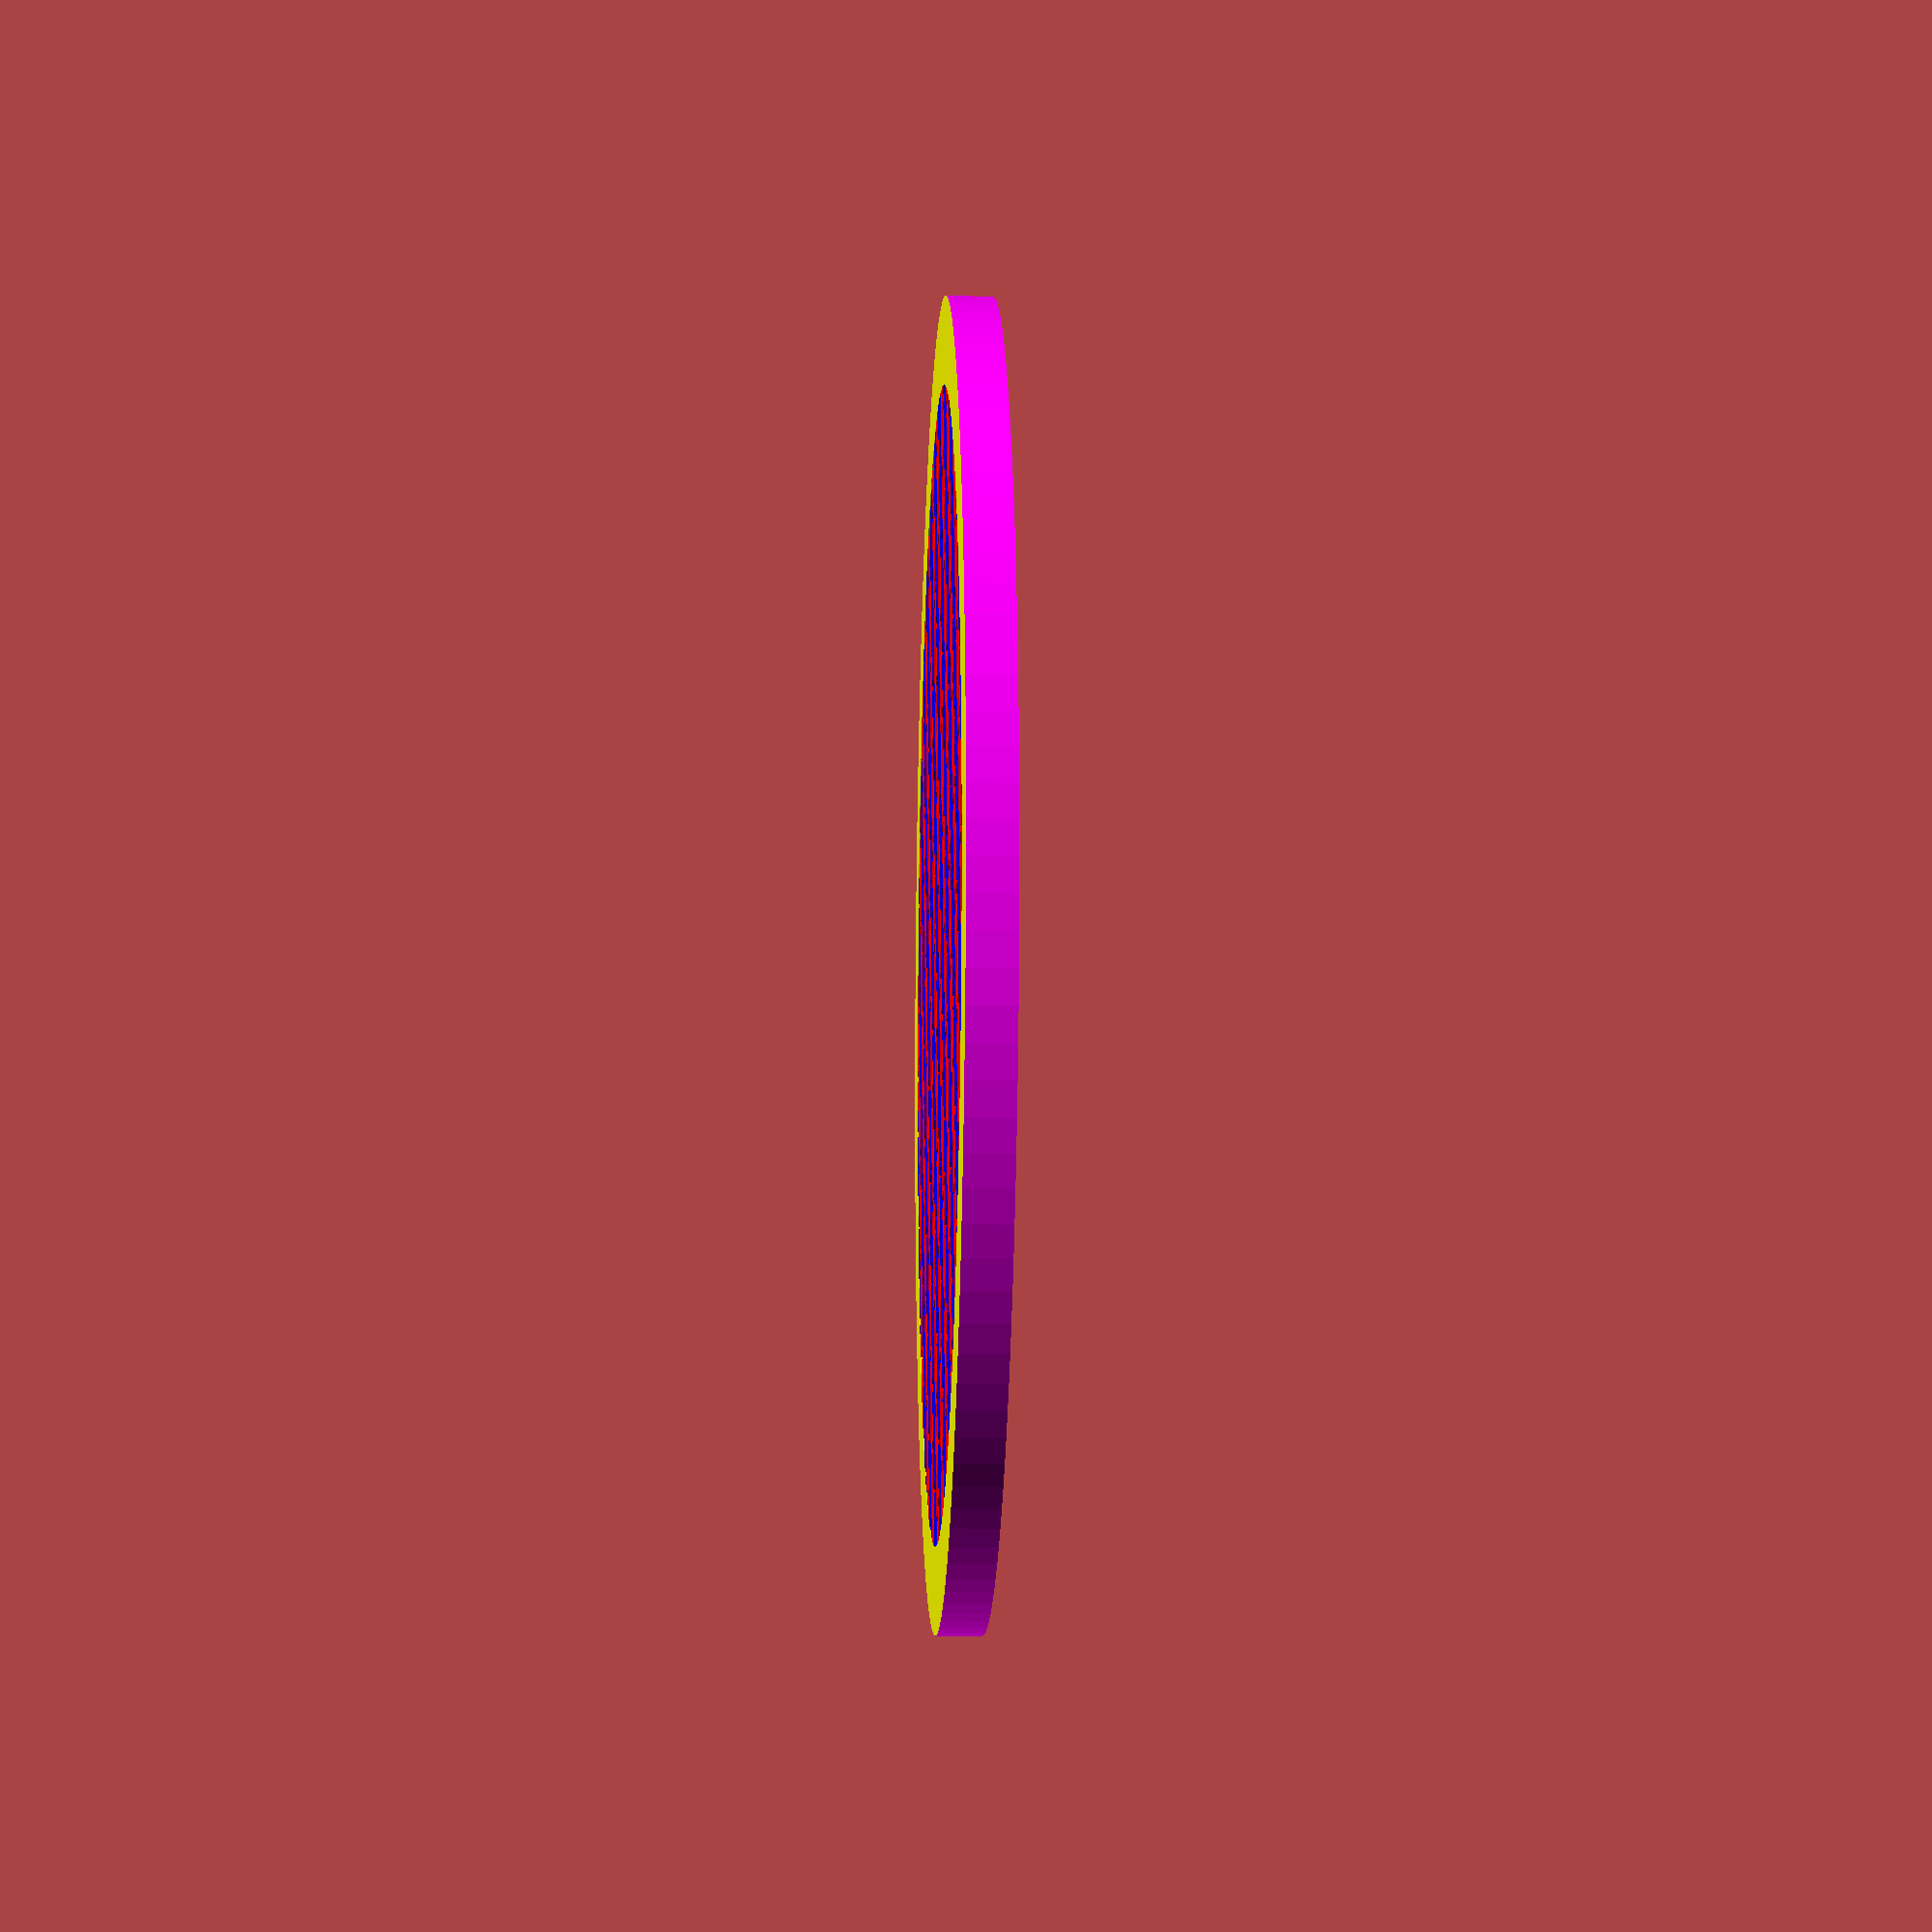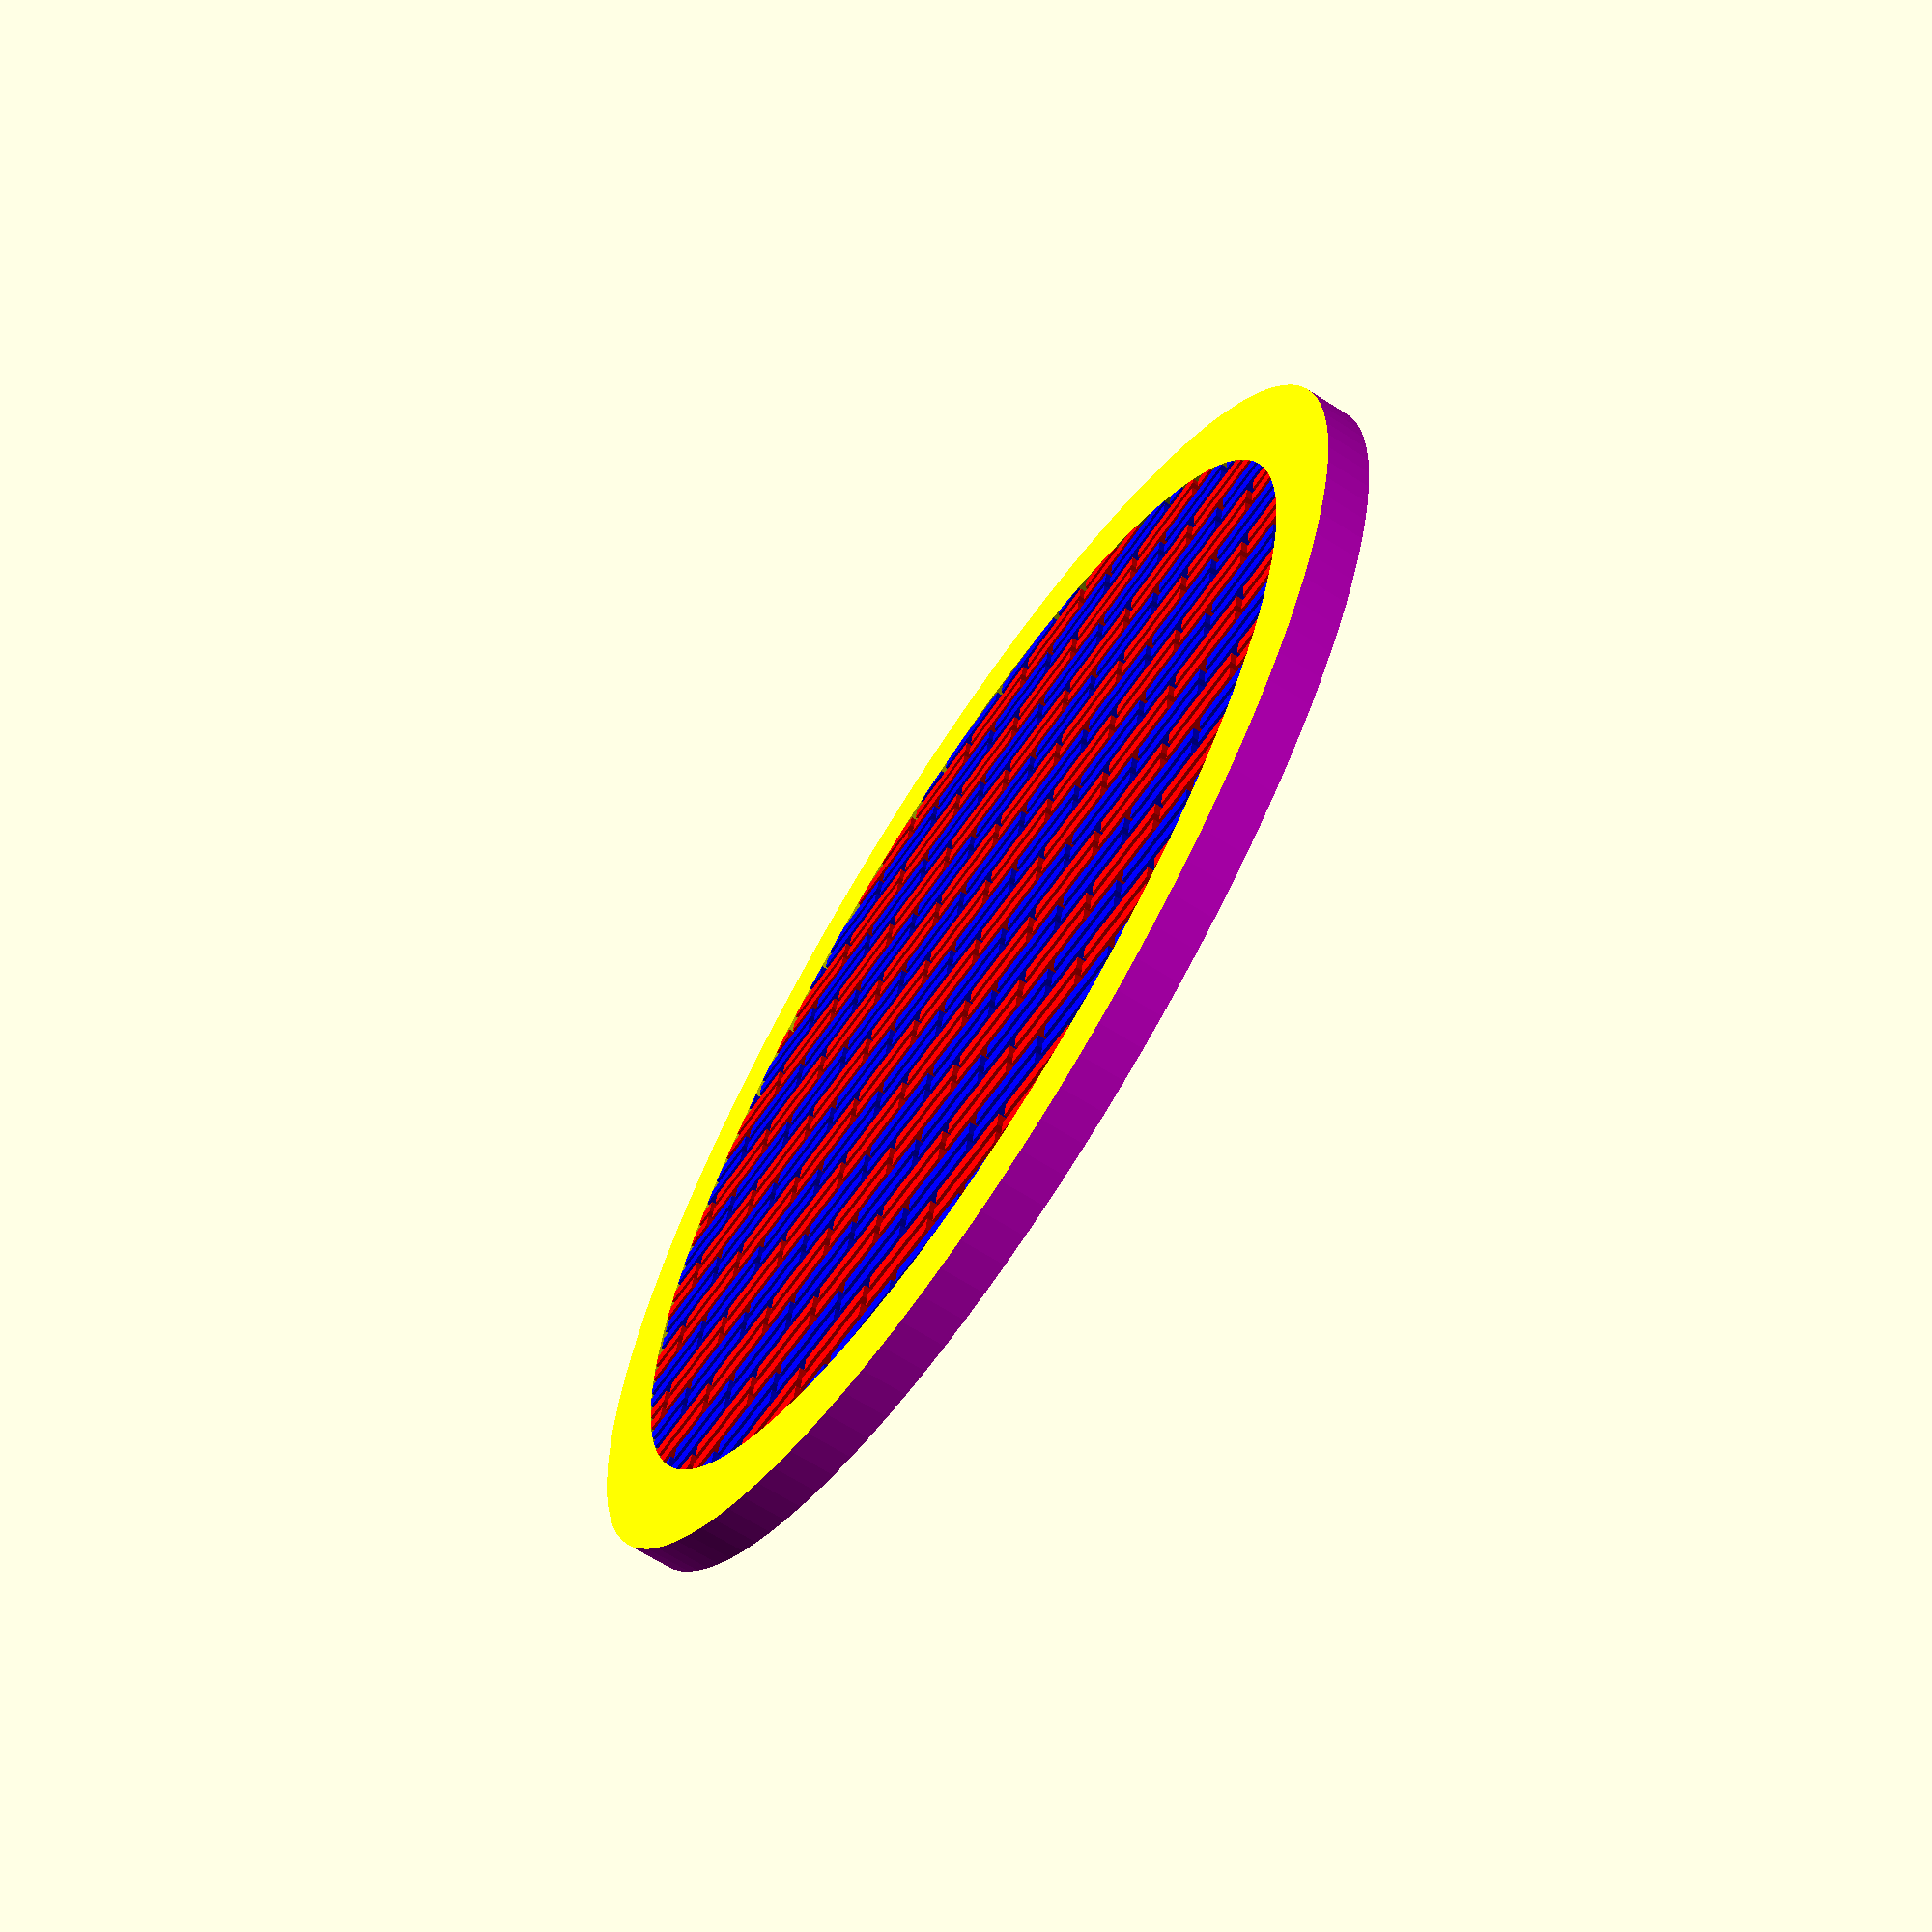
<openscad>
$fn = 128;

module link(width, margin) {
    total_length = 4*width+3*margin;
    total_height = 2*width+margin;
    shift_length = 3*width+3*margin;
    shift_height = width+margin;
    union() {
        for (yy=[0,shift_length])
        translate([0,yy,0]) cube([total_length, width, width]);
        
        for (xx=[0,shift_length]) 
        translate([xx,0,shift_height]) cube([width, total_length, width]);
        
        for (xx=[0,shift_length]) for (yy=[0,shift_length])
        translate([xx,yy,0]) cube([width, width, total_height]);
    }
}

module links_grid(width, margin, nn) {
    foo = 4*width+4*margin;
    bar = 2*width+1.5*margin;
    translate([-bar,-bar,0])
    color([1,0,0]) for (ii=[-nn:nn]) for (jj=[-nn:nn])
    {
        translate([foo*ii,foo*jj,0])
        link(width, margin);
    }
    translate([.5*margin,.5*margin,0])
    color([0,0,1]) for (ii=[-nn:nn-1]) for (jj=[-nn:nn-1])
    {
        translate([foo*ii,foo*jj,0])
        link(width, margin);
    }
}

module round_grid(width, margin, nn, ring) {
    radius = nn*4*(width+margin);
    radius_ = radius+ring;
    height = 2*width+margin;
    difference() {
        union() {
            color([1,1,0]) difference() {
                translate([-radius_-1,-radius_-1,-1e-2])
                cube([2*radius_+2,2*radius_+2,height+2e-2]);
                translate([0,0,-1])
                cylinder(h=height+2, r=radius);
            }
            links_grid(width, margin, nn);
        }
        color([1,0,1]) difference() {
            translate([-radius_-2,-radius_-2,-1])
            cube([2*radius_+4,2*radius_+4,height+2]);
            translate([0,0,-1])
            cylinder(h=height+4, r=radius_);
        }
    }
}

round_grid(3,2,5,15);

</openscad>
<views>
elev=10.3 azim=110.5 roll=267.5 proj=p view=solid
elev=246.8 azim=99.7 roll=122.6 proj=p view=solid
</views>
